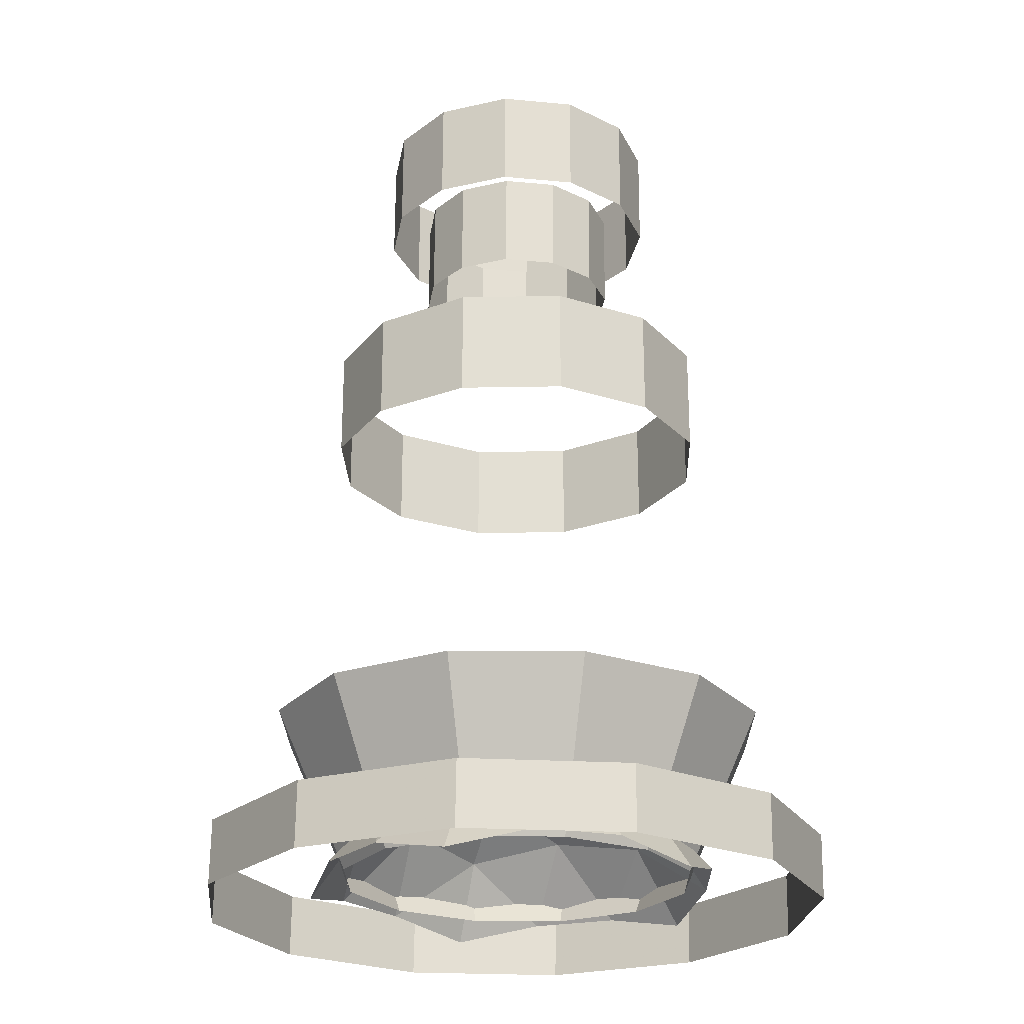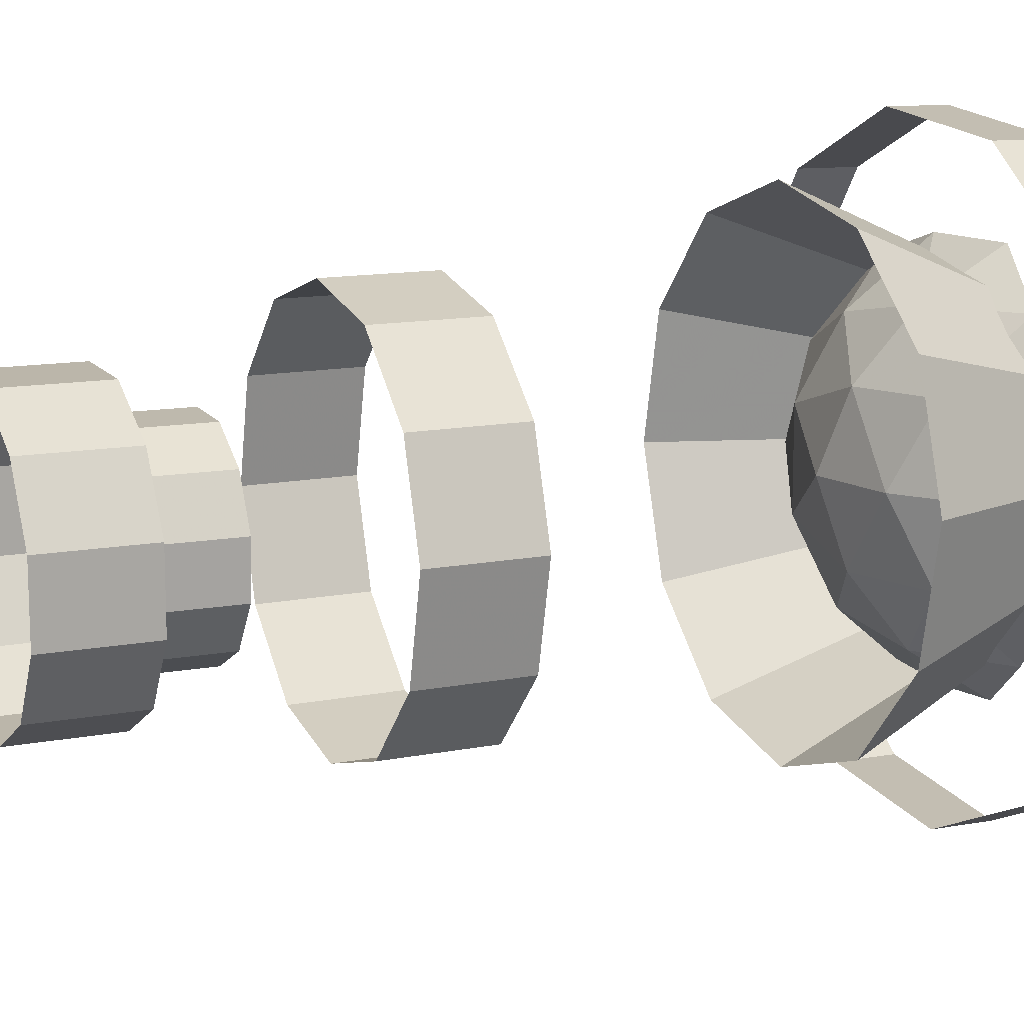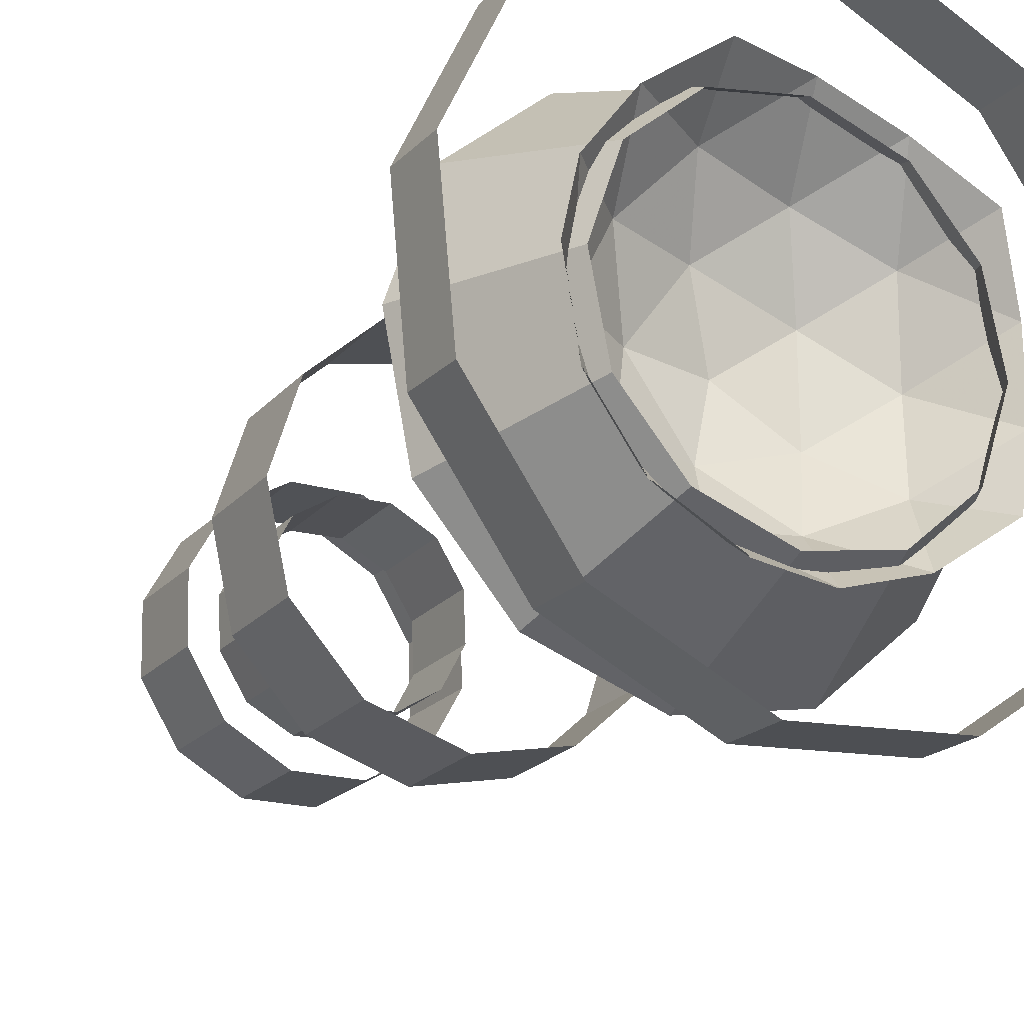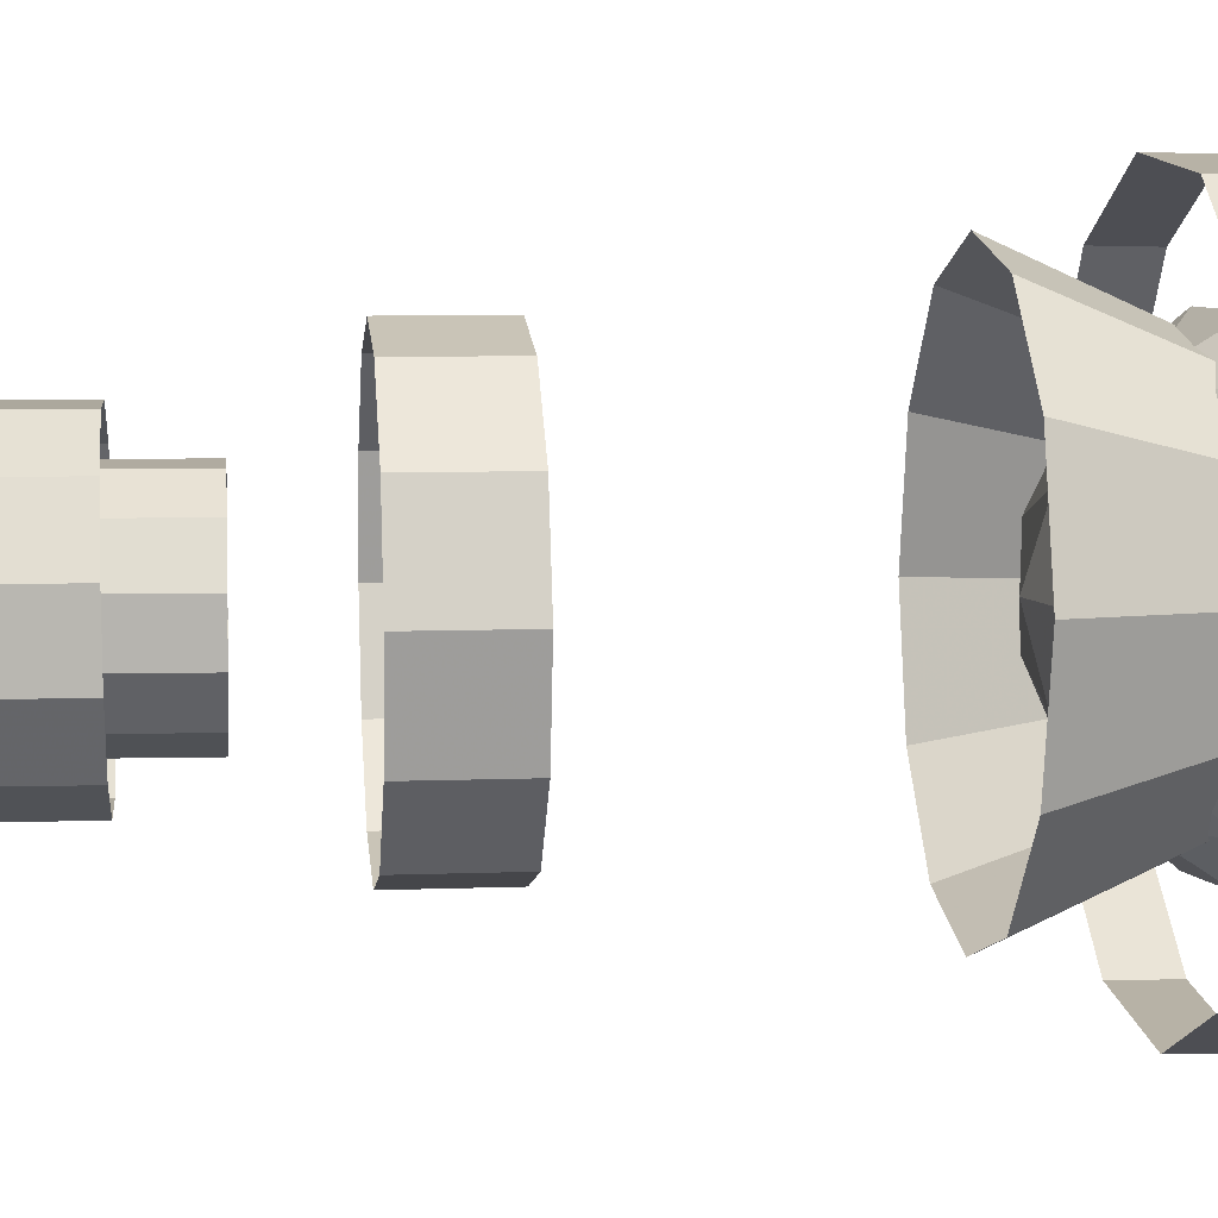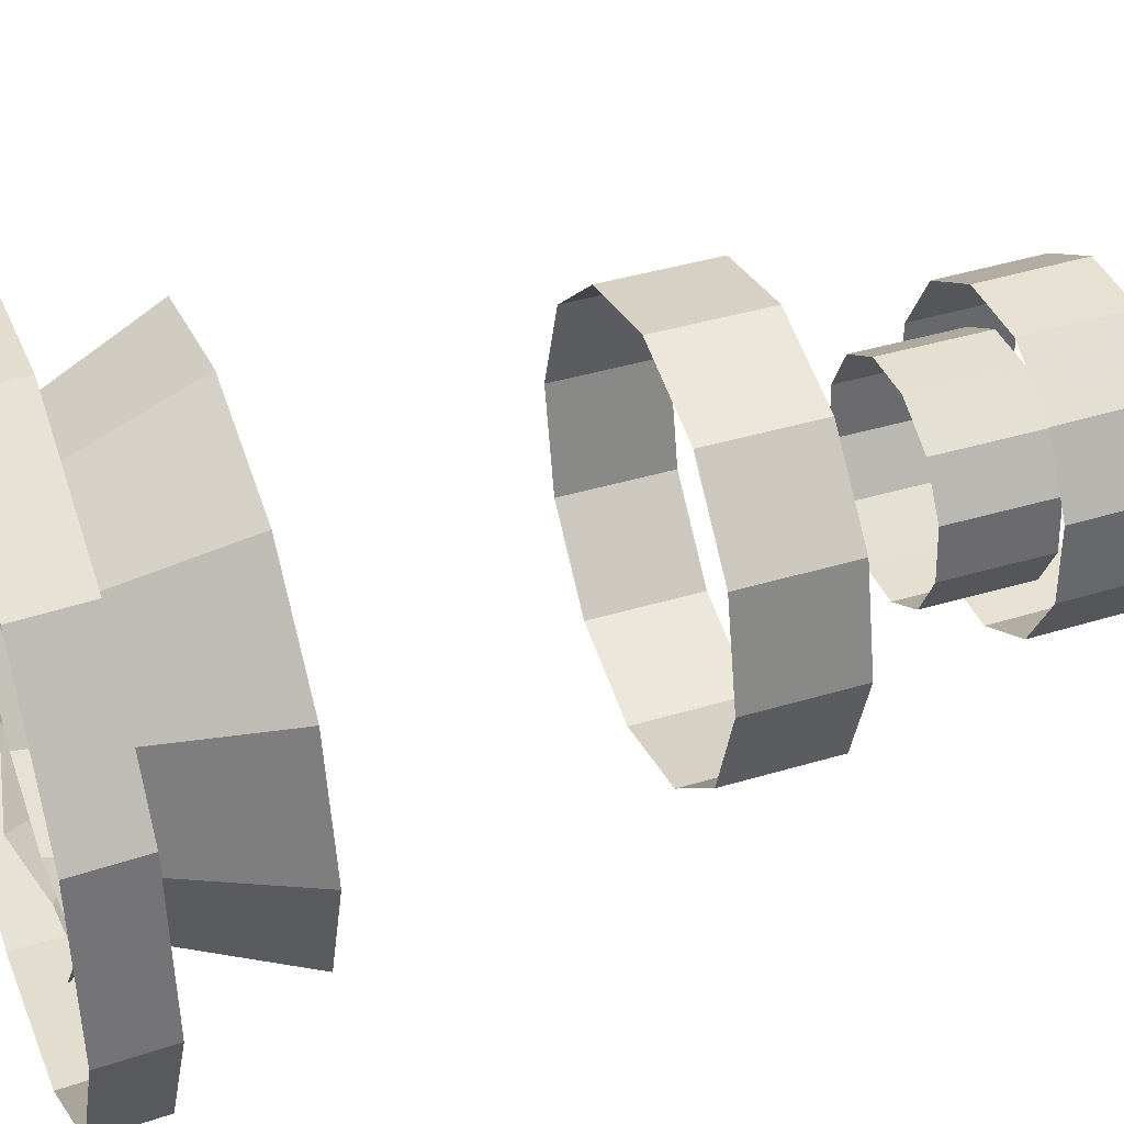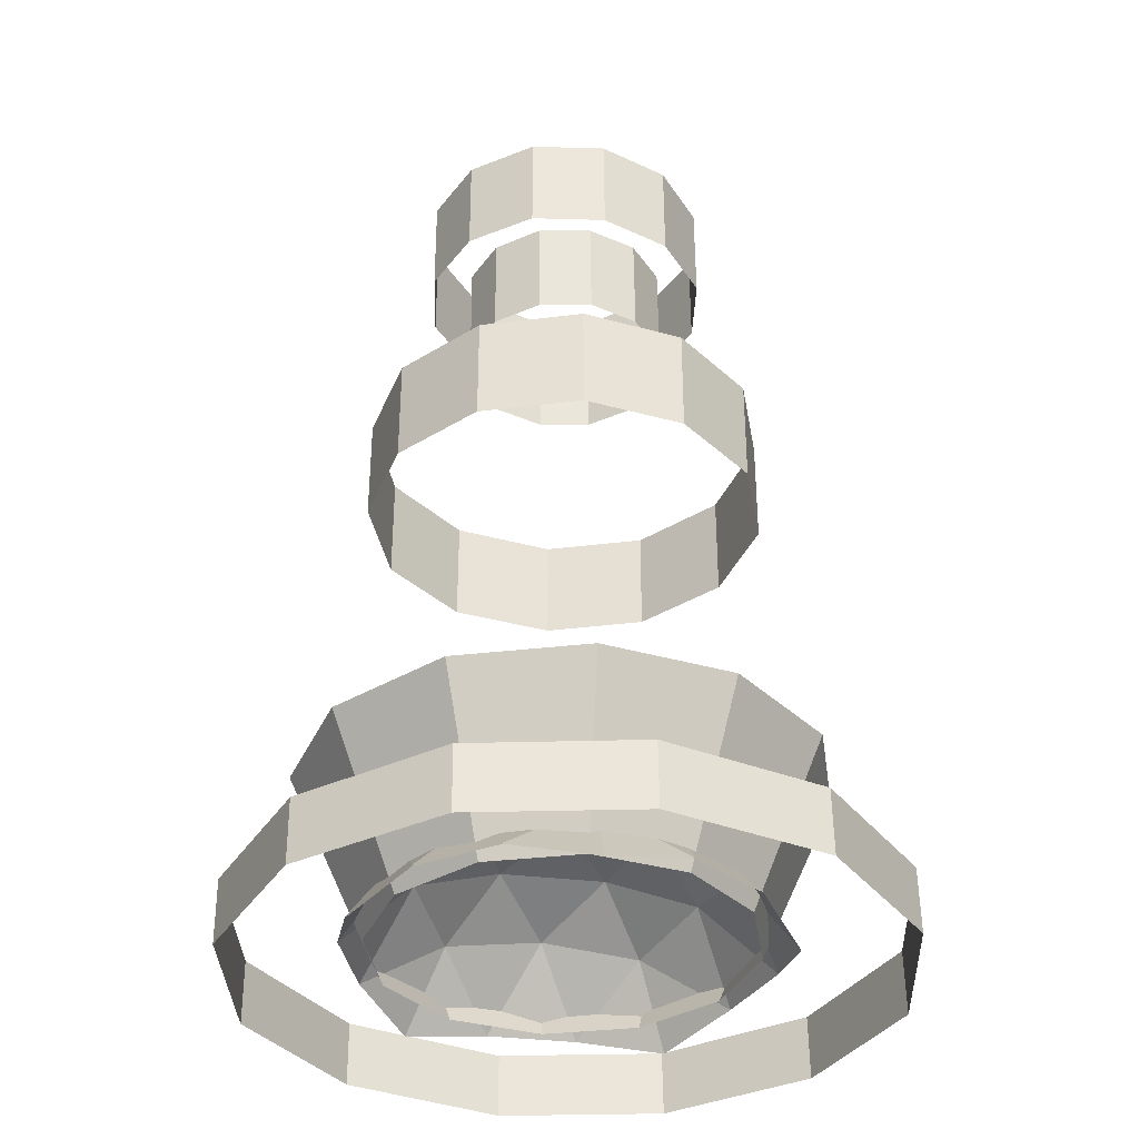
<metadata>
{"format":"obj","ext":"obj","renderer":"f3d","projection":"perspective","resolution":1024,"background":"white","views":[{"elev":-23.8,"azim":108.9,"up":"+Z"},{"elev":12.8,"azim":65.3,"up":"+Y"},{"elev":-22.0,"azim":150.2,"up":"+Y"},{"elev":7.1,"azim":83.6,"up":"+Y"},{"elev":40.5,"azim":-110.3,"up":"+Y"},{"elev":-34.9,"azim":-63.2,"up":"+Z"}]}
</metadata>
<code>
g Cylinder01_fuwen01
v -27.44 8.823 188.8
v -28.16 -6.22 188.9
v -28.4 -6.052 217.8
v -27.67 8.991 217.8
v -21.27 -19.61 189
v -21.51 -19.44 217.9
v -8.606 -27.76 189.1
v -8.843 -27.59 218
v -8.606 -27.76 189.1
v 6.434 -28.48 189.1
v 6.198 -28.32 218.1
v -8.843 -27.59 218
v 19.82 -21.59 189.1
v 19.59 -21.42 218.1
v 27.97 -8.923 189.1
v 27.74 -8.755 218.1
v 28.7 6.12 189
v 28.46 6.288 218
v 21.8 19.51 188.9
v 21.57 19.68 217.9
v 9.141 27.66 188.9
v 8.905 27.83 217.8
v -5.9 28.38 188.8
v -6.136 28.55 217.8
v -19.29 21.49 188.8
v -19.52 21.66 217.7
f 1 2 3
f 3 4 1
f 2 5 6
f 6 3 2
f 5 7 8
f 8 6 5
f 9 10 11
f 11 12 9
f 10 13 14
f 14 11 10
f 13 15 16
f 16 14 13
f 15 17 18
f 18 16 15
f 17 19 20
f 20 18 17
f 19 21 22
f 22 20 19
f 21 23 24
f 24 22 21
f 23 25 26
f 26 24 23
f 25 1 4
f 4 26 25
g Cylinder02_fuwen02
v -2.063 56.13 130.9
v -29.86 47.54 130.9
v -29.86 47.53 161.3
v -2.063 56.12 161.4
v -49.63 26.2 130.9
v -49.63 26.2 161.3
v -56.09 -2.162 130.9
v -56.09 -2.169 161.3
v -56.09 -2.162 130.9
v -47.5 -29.96 130.8
v -47.5 -29.96 161.3
v -56.09 -2.169 161.3
v -26.17 -49.73 130.8
v -26.17 -49.74 161.3
v 2.195 -56.19 130.8
v 2.195 -56.2 161.3
v 29.99 -47.6 130.8
v 29.99 -47.61 161.3
v 49.77 -26.27 130.8
v 49.77 -26.28 161.3
v 56.22 2.096 130.9
v 56.23 2.089 161.3
v 47.64 29.89 130.9
v 47.64 29.88 161.3
v 26.3 49.67 130.9
v 26.3 49.66 161.3
f 27 28 29
f 29 30 27
f 28 31 32
f 32 29 28
f 31 33 34
f 34 32 31
f 35 36 37
f 37 38 35
f 36 39 40
f 40 37 36
f 39 41 42
f 42 40 39
f 41 43 44
f 44 42 41
f 43 45 46
f 46 44 43
f 45 47 48
f 48 46 45
f 47 49 50
f 50 48 47
f 49 51 52
f 52 50 49
f 51 27 30
f 30 52 51
g GeoSphere01
v -0.05573 -0.1921 31.93
v 24.21 -0.1921 27.01
v 7.444 22.89 27.01
v 45.21 -0.1921 12.89
v 32.2 23.25 17.69
v 13.93 42.86 12.89
v 60.12 -0.1921 -8.518
v 52.71 22.89 -3.426
v 38.2 42.86 -3.426
v 18.54 57.04 -8.518
v -19.69 14.07 27.01
v -12.38 37.73 17.69
v -36.68 26.42 12.89
v -5.701 57.13 -3.426
v -29.18 49.5 -3.426
v -48.74 35.18 -8.518
v -19.69 -14.46 27.01
v -39.93 -0.1921 17.69
v -36.68 -26.8 12.89
v -56.31 12.15 -3.426
v -56.31 -12.54 -3.426
v -48.74 -35.56 -8.518
v 7.444 -23.27 27.01
v -12.38 -38.12 17.69
v 13.93 -43.25 12.89
v -29.18 -49.88 -3.426
v -5.701 -57.51 -3.426
v 18.54 -57.42 -8.518
v 32.2 -23.63 17.69
v 38.2 -43.25 -3.426
v 52.71 -23.27 -3.426
f 53 54 55
f 54 56 57
f 54 57 55
f 55 57 58
f 56 59 60
f 56 60 57
f 57 60 61
f 57 61 58
f 58 61 62
f 53 55 63
f 55 58 64
f 55 64 63
f 63 64 65
f 58 62 66
f 58 66 64
f 64 66 67
f 64 67 65
f 65 67 68
f 53 63 69
f 63 65 70
f 63 70 69
f 69 70 71
f 65 68 72
f 65 72 70
f 70 72 73
f 70 73 71
f 71 73 74
f 53 69 75
f 69 71 76
f 69 76 75
f 75 76 77
f 71 74 78
f 71 78 76
f 76 78 79
f 76 79 77
f 77 79 80
f 53 75 54
f 75 77 81
f 75 81 54
f 54 81 56
f 77 80 82
f 77 82 81
f 81 82 83
f 81 83 56
f 56 83 59
g GeoSphere02
v -0.05573 -0.1921 32.23
v 24.21 -0.1921 27.3
v 7.444 22.89 27.3
v 45.21 -0.1921 13.18
v 32.2 23.25 17.99
v 13.93 42.86 13.18
v 60.12 -0.1921 -8.224
v 52.71 22.89 -3.132
v 38.2 42.86 -3.132
v 18.54 57.04 -8.224
v -19.69 14.07 27.3
v -12.38 37.73 17.99
v -36.68 26.42 13.18
v -5.701 57.13 -3.132
v -29.18 49.5 -3.132
v -48.74 35.18 -8.224
v -19.69 -14.46 27.3
v -39.93 -0.1921 17.99
v -36.68 -26.8 13.18
v -56.31 12.15 -3.132
v -56.31 -12.54 -3.132
v -48.74 -35.56 -8.224
v 7.444 -23.27 27.3
v -12.38 -38.12 17.99
v 13.93 -43.25 13.18
v -29.18 -49.88 -3.132
v -5.701 -57.51 -3.132
v 18.54 -57.42 -8.224
v 32.2 -23.63 17.99
v 38.2 -43.25 -3.132
v 52.71 -23.27 -3.132
f 84 85 86
f 85 87 88
f 85 88 86
f 86 88 89
f 87 90 91
f 87 91 88
f 88 91 92
f 88 92 89
f 89 92 93
f 84 86 94
f 86 89 95
f 86 95 94
f 94 95 96
f 89 93 97
f 89 97 95
f 95 97 98
f 95 98 96
f 96 98 99
f 84 94 100
f 94 96 101
f 94 101 100
f 100 101 102
f 96 99 103
f 96 103 101
f 101 103 104
f 101 104 102
f 102 104 105
f 84 100 106
f 100 102 107
f 100 107 106
f 106 107 108
f 102 105 109
f 102 109 107
f 107 109 110
f 107 110 108
f 108 110 111
f 84 106 85
f 106 108 112
f 106 112 85
f 85 112 87
f 108 111 113
f 108 113 112
f 112 113 114
f 112 114 87
f 87 114 90
g GeoSphere03
v -0.05573 -0.1921 32.11
v 24.21 -0.1921 27.18
v 7.444 22.89 27.18
v 45.21 -0.1921 13.06
v 32.2 23.25 17.87
v 13.93 42.86 13.06
v 60.12 -0.1921 -8.345
v 52.71 22.89 -3.253
v 38.2 42.86 -3.253
v 18.54 57.04 -8.345
v -19.69 14.07 27.18
v -12.38 37.73 17.87
v -36.68 26.42 13.06
v -5.701 57.13 -3.253
v -29.18 49.5 -3.253
v -48.74 35.18 -8.345
v -19.69 -14.46 27.18
v -39.93 -0.1921 17.87
v -36.68 -26.8 13.06
v -56.31 12.15 -3.252
v -56.31 -12.54 -3.252
v -48.74 -35.56 -8.345
v 7.444 -23.27 27.18
v -12.38 -38.12 17.87
v 13.93 -43.25 13.06
v -29.18 -49.88 -3.252
v -5.701 -57.51 -3.252
v 18.54 -57.42 -8.345
v 32.2 -23.63 17.87
v 38.2 -43.25 -3.252
v 52.71 -23.27 -3.252
f 115 116 117
f 116 118 119
f 116 119 117
f 117 119 120
f 118 121 122
f 118 122 119
f 119 122 123
f 119 123 120
f 120 123 124
f 115 117 125
f 117 120 126
f 117 126 125
f 125 126 127
f 120 124 128
f 120 128 126
f 126 128 129
f 126 129 127
f 127 129 130
f 115 125 131
f 125 127 132
f 125 132 131
f 131 132 133
f 127 130 134
f 127 134 132
f 132 134 135
f 132 135 133
f 133 135 136
f 115 131 137
f 131 133 138
f 131 138 137
f 137 138 139
f 133 136 140
f 133 140 138
f 138 140 141
f 138 141 139
f 139 141 142
f 115 137 116
f 137 139 143
f 137 143 116
f 116 143 118
f 139 142 144
f 139 144 143
f 143 144 145
f 143 145 118
f 118 145 121
g Cylinder04
v -42.89 -28.45 -3.506
v -22.93 -46.1 -3.363
v -32.3 -64.68 42.97
v -60.37 -39.85 42.77
v 3.182 -51.42 -3.302
v 4.422 -72.15 43.05
v 28.45 -42.96 -3.342
v 39.96 -60.26 43
v 28.45 -42.96 -3.342
v 46.11 -23 -3.47
v 64.8 -32.19 42.82
v 39.96 -60.26 43
v 51.43 3.112 -3.653
v 72.27 4.535 42.56
v 42.97 28.38 -3.841
v 60.38 40.08 42.3
v 23.01 46.04 -3.984
v 32.31 64.91 42.09
v -3.103 51.35 -4.045
v -4.417 72.38 42.01
v -28.37 42.9 -4.005
v -39.96 60.49 42.07
v -46.03 22.94 -3.877
v -64.79 32.42 42.25
v -51.35 -3.174 -3.694
v -72.26 -4.305 42.5
f 146 147 148
f 148 149 146
f 147 150 151
f 151 148 147
f 150 152 153
f 153 151 150
f 154 155 156
f 156 157 154
f 155 158 159
f 159 156 155
f 158 160 161
f 161 159 158
f 160 162 163
f 163 161 160
f 162 164 165
f 165 163 162
f 164 166 167
f 167 165 164
f 166 168 169
f 169 167 166
f 168 170 171
f 171 169 168
f 170 146 149
f 149 171 170
g Cylinder01_fuwen02
v 57.95 -70.97 -12.42
v 85.01 -32.83 -12.38
v 85.37 -32.45 5.952
v 58.31 -70.59 5.917
v 89.41 13.69 -12.32
v 89.77 14.06 6.019
v 69.96 56.11 -12.23
v 70.33 56.48 6.102
v 69.96 56.11 -12.23
v 31.89 83.07 -12.16
v 32.25 83.44 6.177
v 70.33 56.48 6.102
v -14.62 87.35 -12.11
v -14.25 87.72 6.225
v -57.09 67.8 -12.1
v -56.73 68.17 6.232
v -84.15 29.65 -12.14
v -83.79 30.03 6.198
v -88.55 -16.86 -12.21
v -88.19 -16.48 6.13
v -69.11 -59.28 -12.29
v -68.75 -58.9 6.048
v -31.03 -86.24 -12.36
v -30.67 -85.87 5.973
v 15.47 -90.52 -12.41
v 15.83 -90.14 5.925
f 172 173 174
f 174 175 172
f 173 176 177
f 177 174 173
f 176 178 179
f 179 177 176
f 180 181 182
f 182 183 180
f 181 184 185
f 185 182 181
f 184 186 187
f 187 185 184
f 186 188 189
f 189 187 186
f 188 190 191
f 191 189 188
f 190 192 193
f 193 191 190
f 192 194 195
f 195 193 192
f 194 196 197
f 197 195 194
f 196 172 175
f 175 197 196
g Cylinder05
v 11.67 39.27 212.3
v -9.54 39.81 212.2
v -9.369 39.99 241.4
v 11.84 39.44 241.5
v -28.18 29.68 212.1
v -28.01 29.86 241.3
v -39.26 11.59 212
v -39.09 11.77 241.2
v -39.26 11.59 212
v -39.81 -9.617 211.8
v -39.63 -9.441 241
v -39.09 11.77 241.2
v -29.68 -28.26 211.6
v -29.51 -28.08 240.9
v -11.59 -39.33 211.6
v -11.41 -39.16 240.8
v 9.62 -39.88 211.6
v 9.792 -39.71 240.8
v 28.26 -29.75 211.7
v 28.43 -29.58 240.9
v 39.34 -11.66 211.9
v 39.51 -11.48 241.1
v 39.89 9.55 212
v 40.06 9.726 241.2
v 29.76 28.19 212.2
v 29.93 28.37 241.4
f 198 199 200
f 200 201 198
f 199 202 203
f 203 200 199
f 202 204 205
f 205 203 202
f 206 207 208
f 208 209 206
f 207 210 211
f 211 208 207
f 210 212 213
f 213 211 210
f 212 214 215
f 215 213 212
f 214 216 217
f 217 215 214
f 216 218 219
f 219 217 216
f 218 220 221
f 221 219 218
f 220 222 223
f 223 221 220
f 222 198 201
f 201 223 222

</code>
